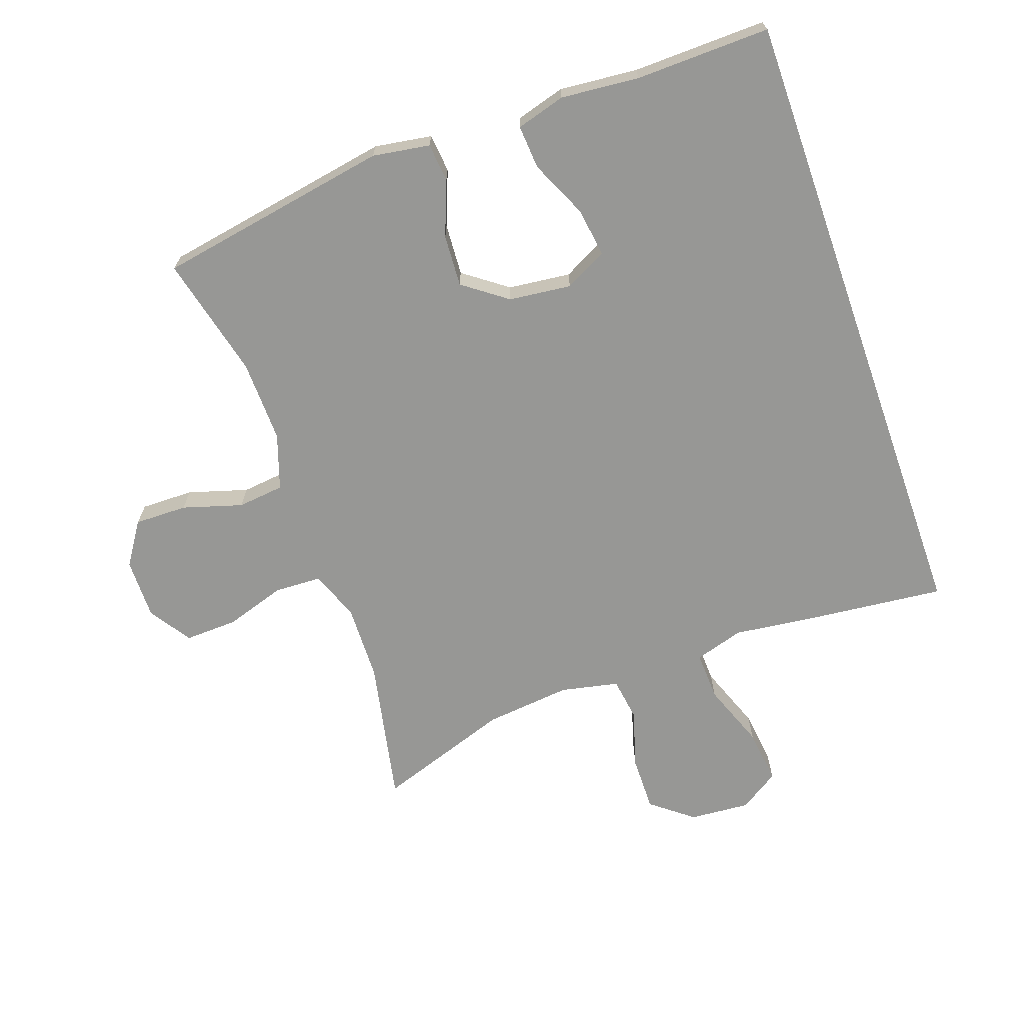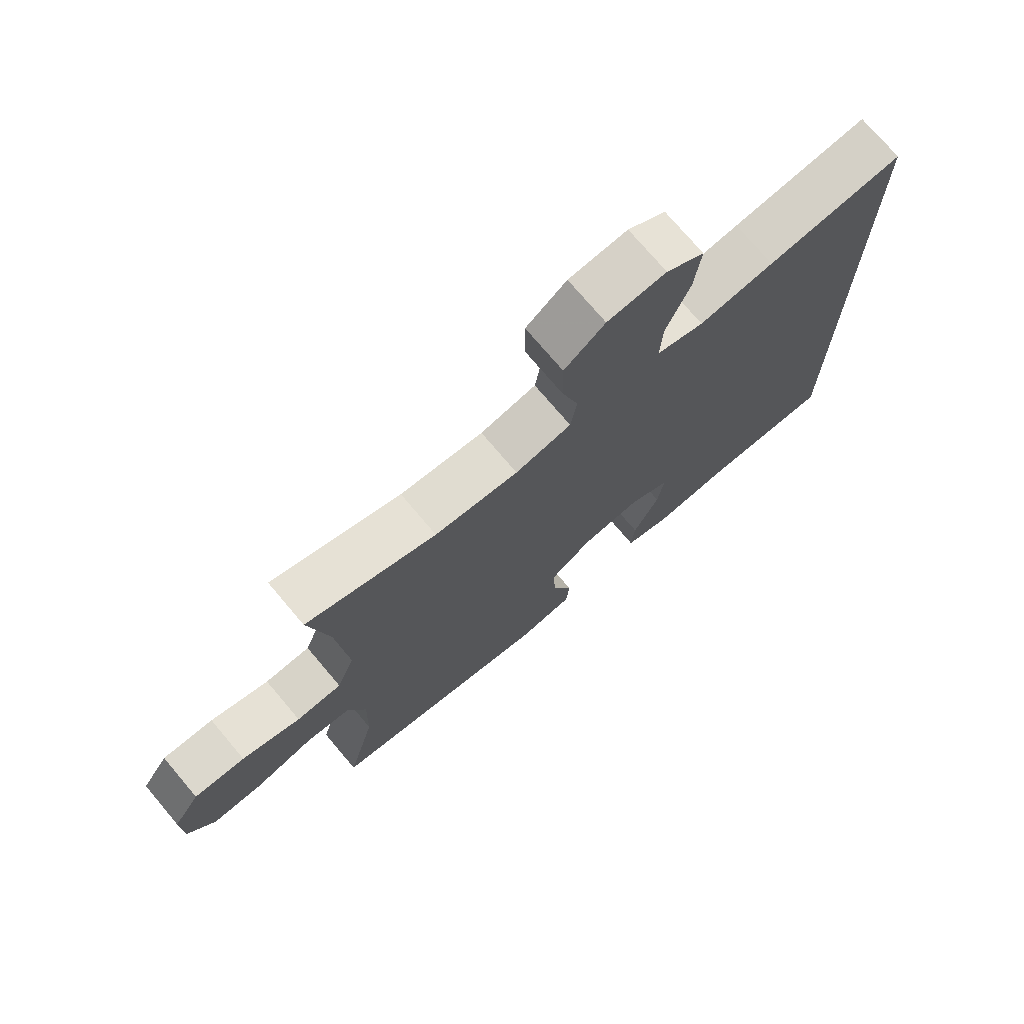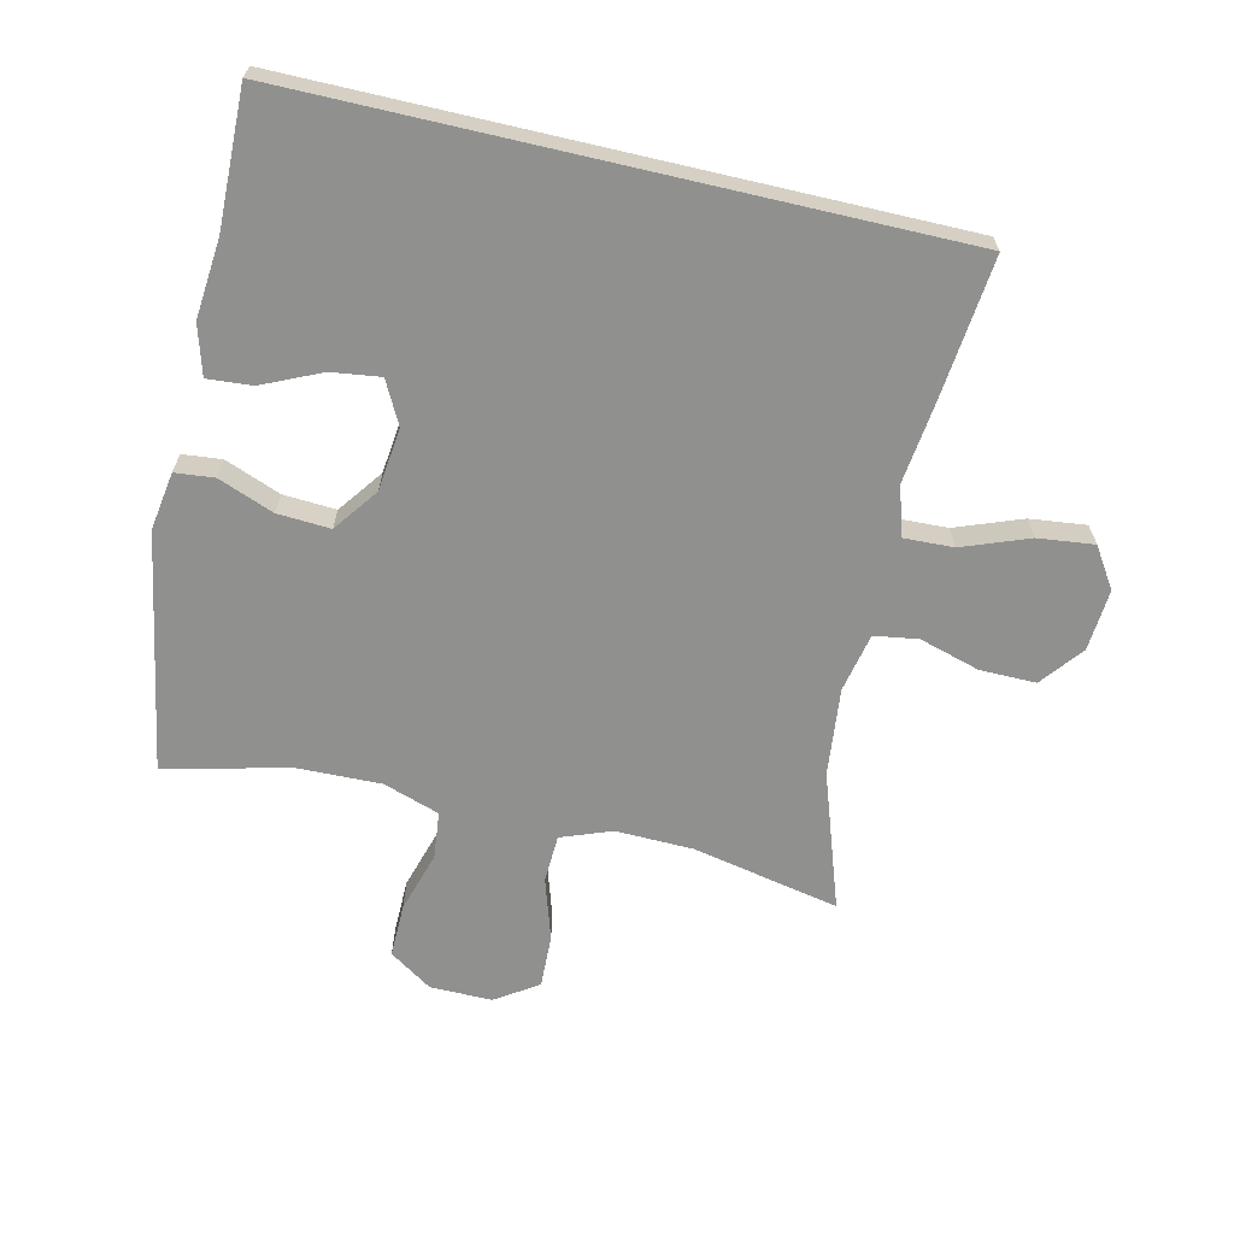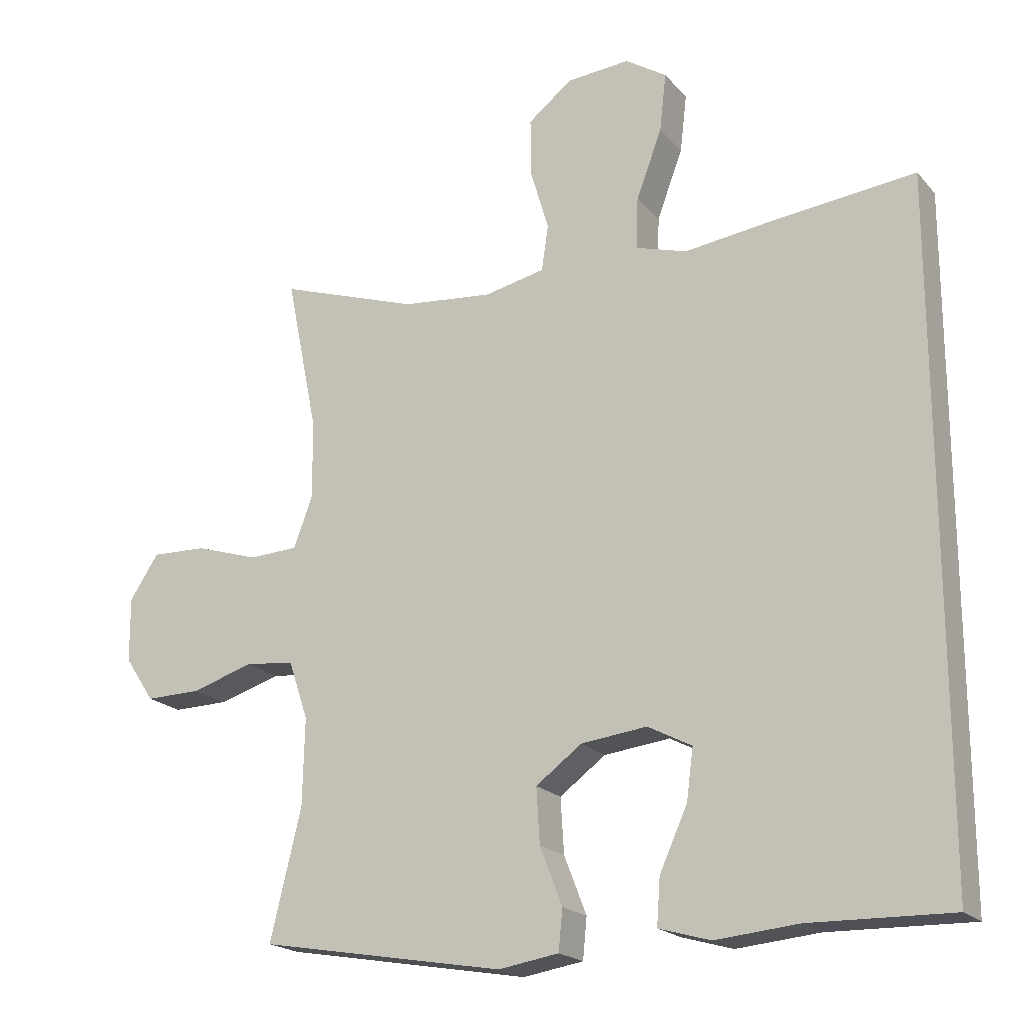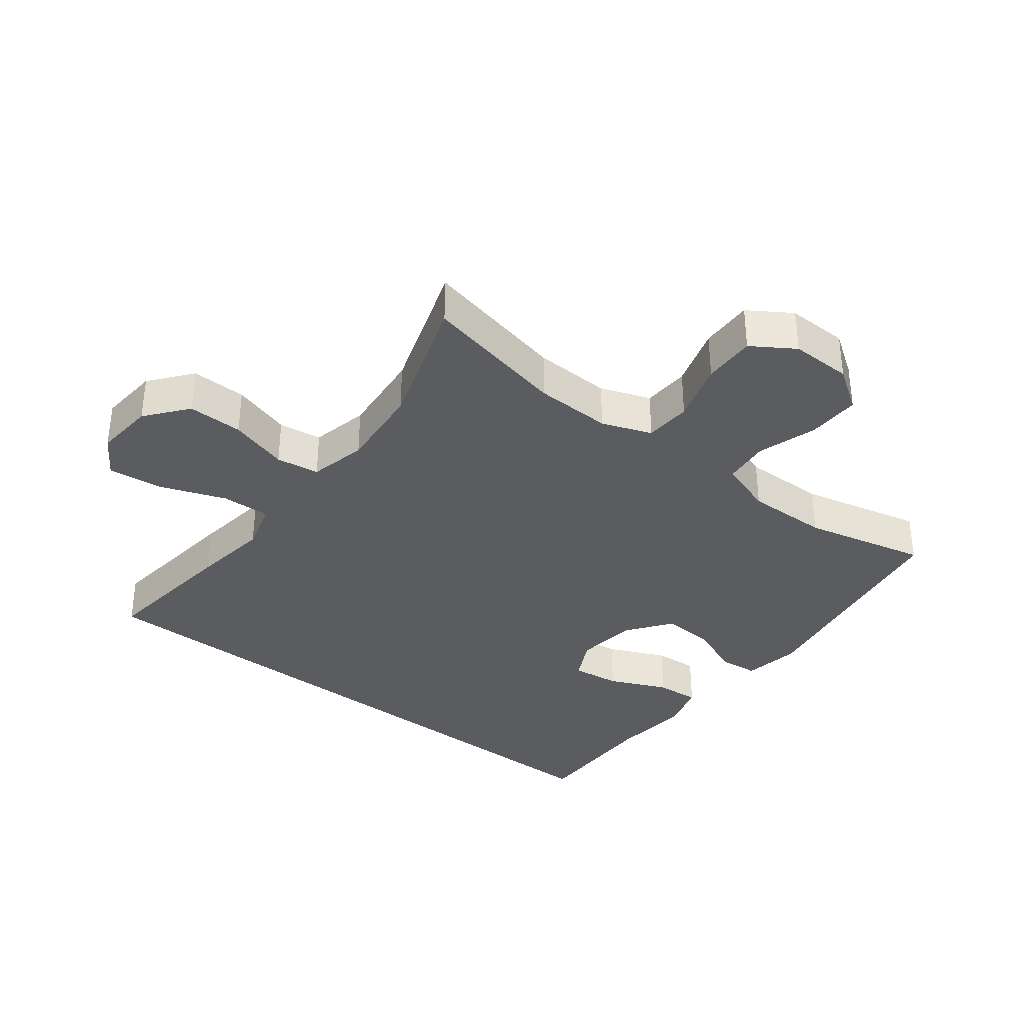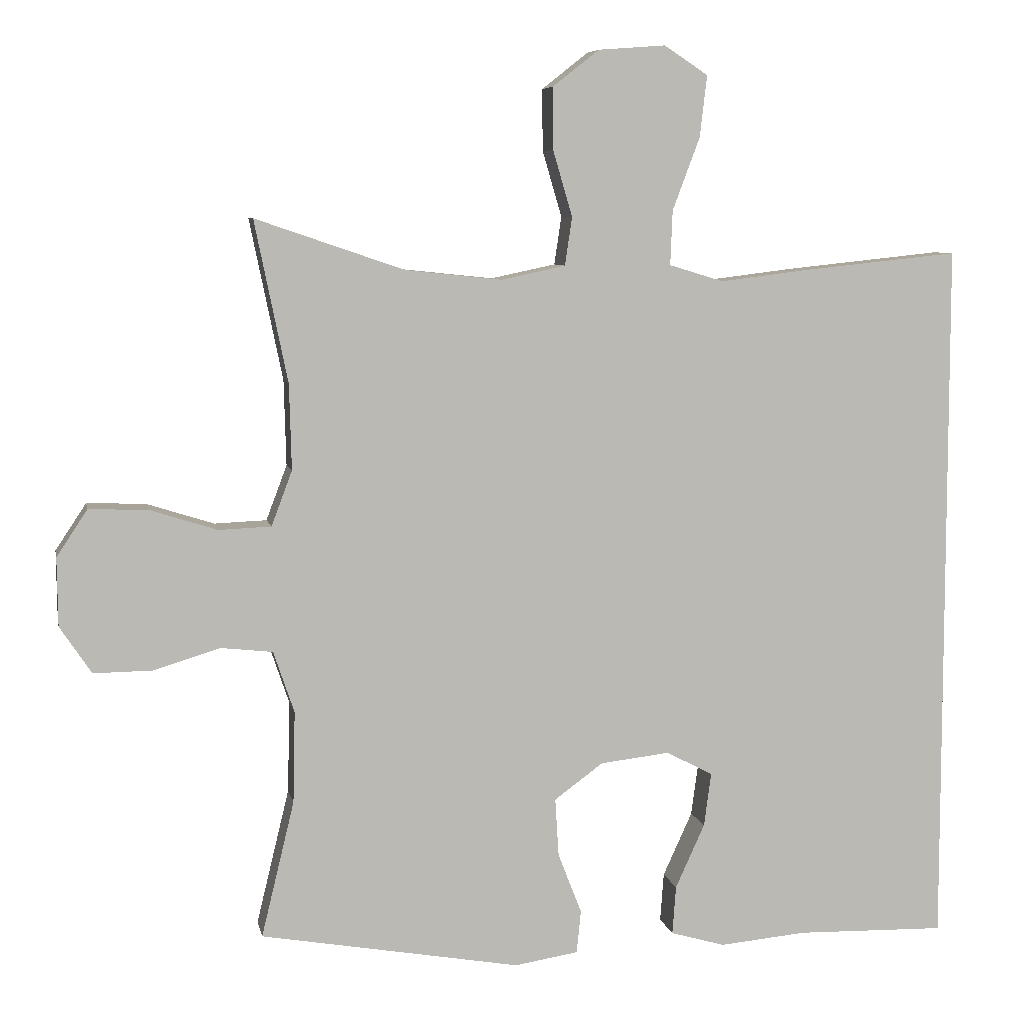
<metadata>
{"format":"obj","ext":"obj","renderer":"f3d","projection":"perspective","resolution":1024,"background":"white","views":[{"elev":-68.1,"azim":-160.6,"up":"+Y"},{"elev":74.1,"azim":139.8,"up":"+Z"},{"elev":-65.5,"azim":-103.1,"up":"+Y"},{"elev":-19.9,"azim":-151.5,"up":"+Z"},{"elev":-35.1,"azim":51.7,"up":"+Y"},{"elev":7.1,"azim":168.8,"up":"+Z"}]}
</metadata>
<code>
v 0.5 0.07 0.5
v 0.454 0.07 0.275
v 0.451 0.07 0.156
v 0.48 0.07 0.079
v 0.553 0.07 0.076
v 0.647 0.07 0.106
v 0.729 0.07 0.109
v 0.772 0.07 0.044
v 0.771 0.07 -0.051
v 0.727 0.07 -0.117
v 0.645 0.07 -0.116
v 0.552 0.07 -0.088
v 0.48 0.07 -0.096
v 0.451 0.07 -0.182
v 0.454 0.07 -0.31
v 0.5 0.07 -0.5
v 0.137 0.07 -0.564
v 0.048 0.07 -0.55
v 0.042 0.07 -0.49
v 0.075 0.07 -0.405
v 0.08 0.07 -0.324
v 0.012 0.07 -0.274
v -0.085 0.07 -0.263
v -0.15 0.07 -0.297
v -0.14 0.07 -0.372
v -0.099 0.07 -0.462
v -0.094 0.07 -0.53
v -0.17 0.07 -0.552
v -0.292 0.07 -0.541
v -0.5 0.07 -0.546
v -0.5 0.07 0.449
v -0.28 0.07 0.426
v -0.159 0.07 0.411
v -0.083 0.07 0.434
v -0.086 0.07 0.51
v -0.124 0.07 0.611
v -0.134 0.07 0.697
v -0.073 0.07 0.737
v 0.021 0.07 0.73
v 0.086 0.07 0.679
v 0.085 0.07 0.593
v 0.058 0.07 0.501
v 0.068 0.07 0.434
v 0.158 0.07 0.415
v 0.292 0.07 0.429
v 0.5 0 0.5
v 0.454 0 0.275
v 0.451 0 0.156
v 0.48 0 0.079
v 0.553 0 0.076
v 0.647 0 0.106
v 0.729 0 0.109
v 0.772 0 0.044
v 0.771 0 -0.051
v 0.727 0 -0.117
v 0.645 0 -0.116
v 0.552 0 -0.088
v 0.48 0 -0.096
v 0.451 0 -0.182
v 0.454 0 -0.31
v 0.5 0 -0.5
v 0.137 0 -0.564
v 0.048 0 -0.55
v 0.042 0 -0.49
v 0.075 0 -0.405
v 0.08 0 -0.324
v 0.012 0 -0.274
v -0.085 0 -0.263
v -0.15 0 -0.297
v -0.14 0 -0.372
v -0.099 0 -0.462
v -0.094 0 -0.53
v -0.17 0 -0.552
v -0.292 0 -0.541
v -0.5 0 -0.546
v -0.5 0 0.449
v -0.28 0 0.426
v -0.159 0 0.411
v -0.083 0 0.434
v -0.086 0 0.51
v -0.124 0 0.611
v -0.134 0 0.697
v -0.073 0 0.737
v 0.021 0 0.73
v 0.086 0 0.679
v 0.085 0 0.593
v 0.058 0 0.501
v 0.068 0 0.434
v 0.158 0 0.415
v 0.292 0 0.429
f 39 40 41 42
f 39 42 43
f 38 39 43
f 35 36 37 38
f 34 35 38 43
f 33 34 43 44
f 29 30 31 32
f 29 32 33
f 25 26 27 28
f 24 25 28 29
f 17 18 19 20
f 15 16 17 20
f 14 15 20 21
f 13 14 21 22
f 9 10 11 12
f 9 12 13
f 8 9 13
f 5 6 7 8
f 4 5 8 13
f 3 4 13 22
f 45 1 2
f 44 45 2 3
f 24 29 33 44
f 23 24 44 3
f 3 22 23
f 87 86 85 84
f 88 87 84
f 88 84 83
f 83 82 81 80
f 88 83 80 79
f 89 88 79 78
f 77 76 75 74
f 78 77 74
f 73 72 71 70
f 74 73 70 69
f 65 64 63 62
f 65 62 61 60
f 66 65 60 59
f 67 66 59 58
f 57 56 55 54
f 58 57 54
f 58 54 53
f 53 52 51 50
f 58 53 50 49
f 67 58 49 48
f 47 46 90
f 48 47 90 89
f 89 78 74 69
f 48 89 69 68
f 68 67 48
f 1 46 47 2
f 2 47 48 3
f 3 48 49 4
f 4 49 50 5
f 5 50 51 6
f 6 51 52 7
f 7 52 53 8
f 8 53 54 9
f 9 54 55 10
f 10 55 56 11
f 11 56 57 12
f 12 57 58 13
f 13 58 59 14
f 14 59 60 15
f 15 60 61 16
f 16 61 62 17
f 17 62 63 18
f 18 63 64 19
f 19 64 65 20
f 20 65 66 21
f 21 66 67 22
f 22 67 68 23
f 23 68 69 24
f 24 69 70 25
f 25 70 71 26
f 26 71 72 27
f 27 72 73 28
f 28 73 74 29
f 29 74 75 30
f 30 75 76 31
f 31 76 77 32
f 32 77 78 33
f 33 78 79 34
f 34 79 80 35
f 35 80 81 36
f 36 81 82 37
f 37 82 83 38
f 38 83 84 39
f 39 84 85 40
f 40 85 86 41
f 41 86 87 42
f 42 87 88 43
f 43 88 89 44
f 44 89 90 45
f 45 90 46 1

</code>
